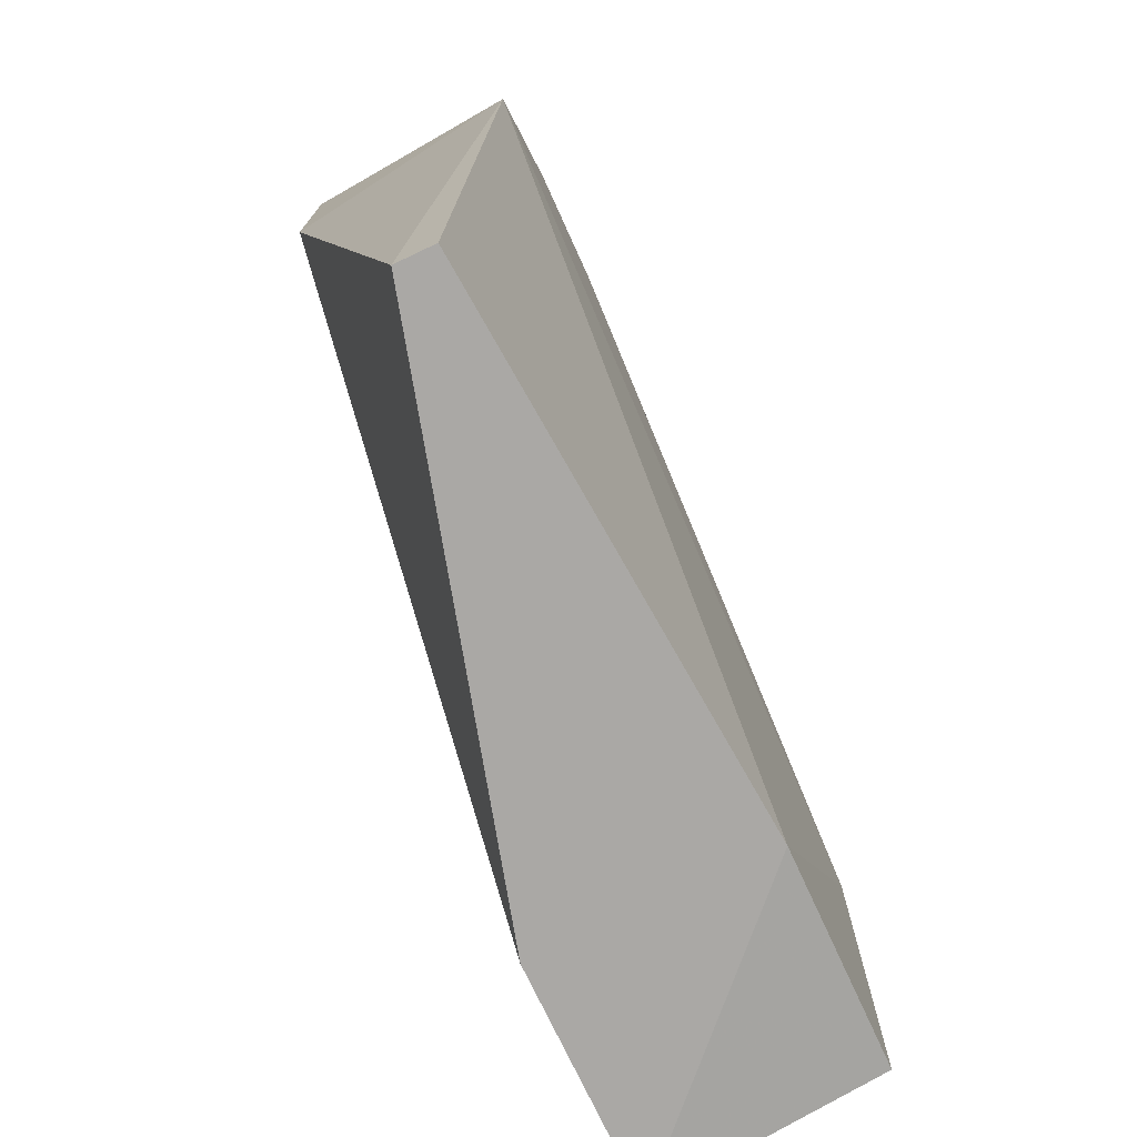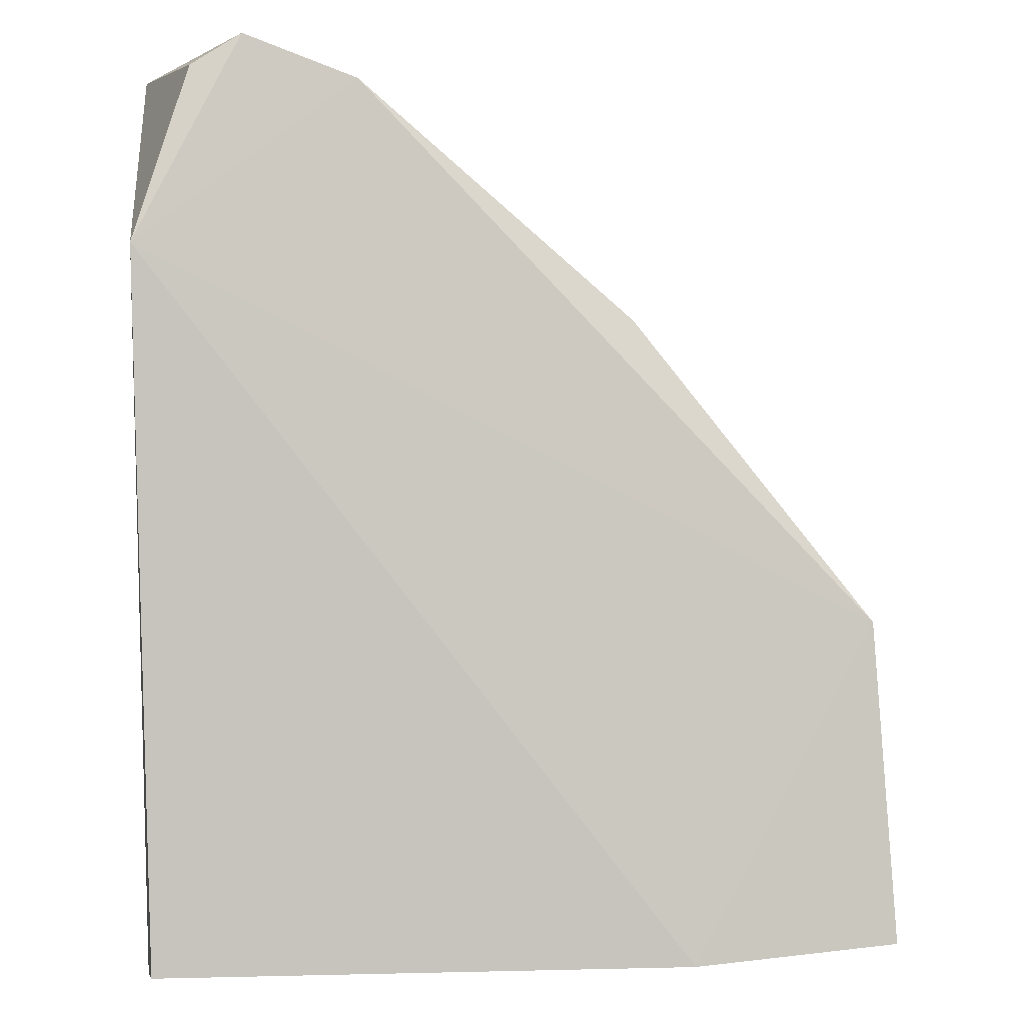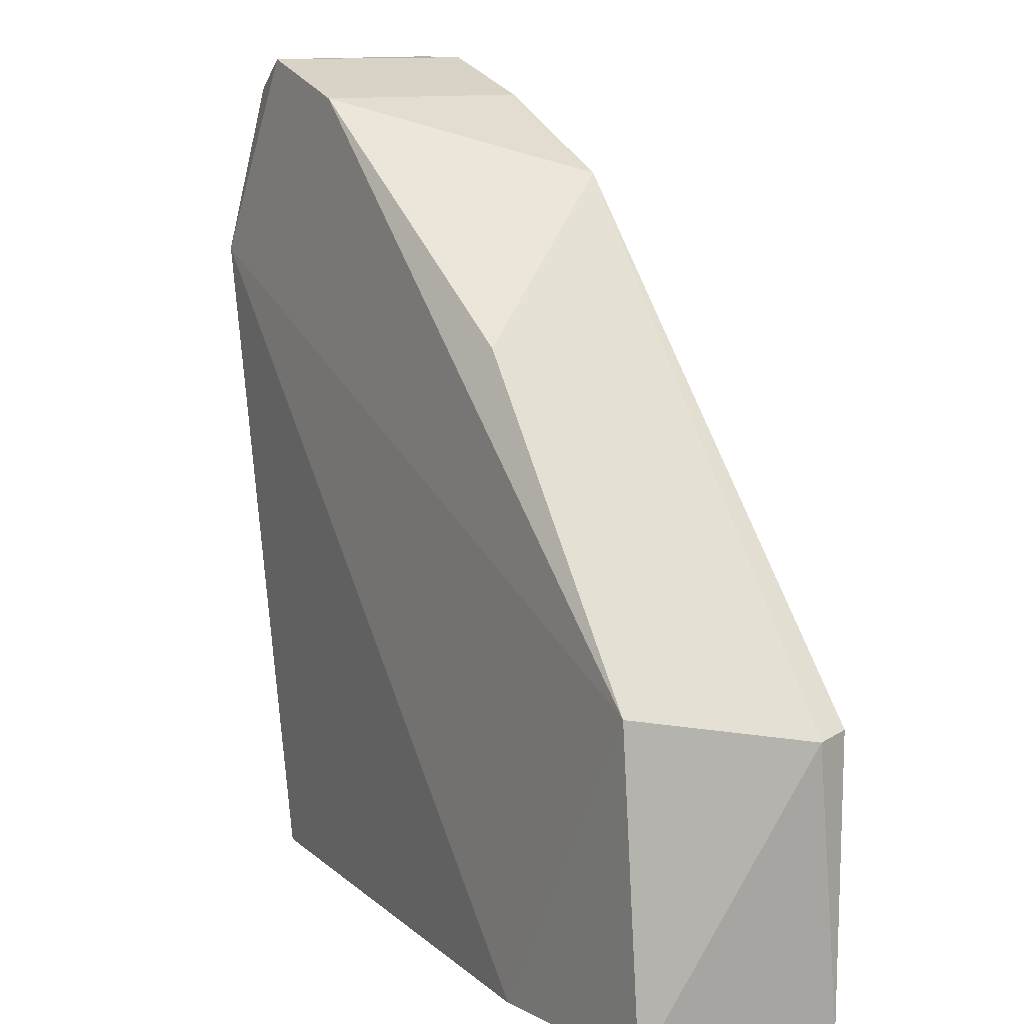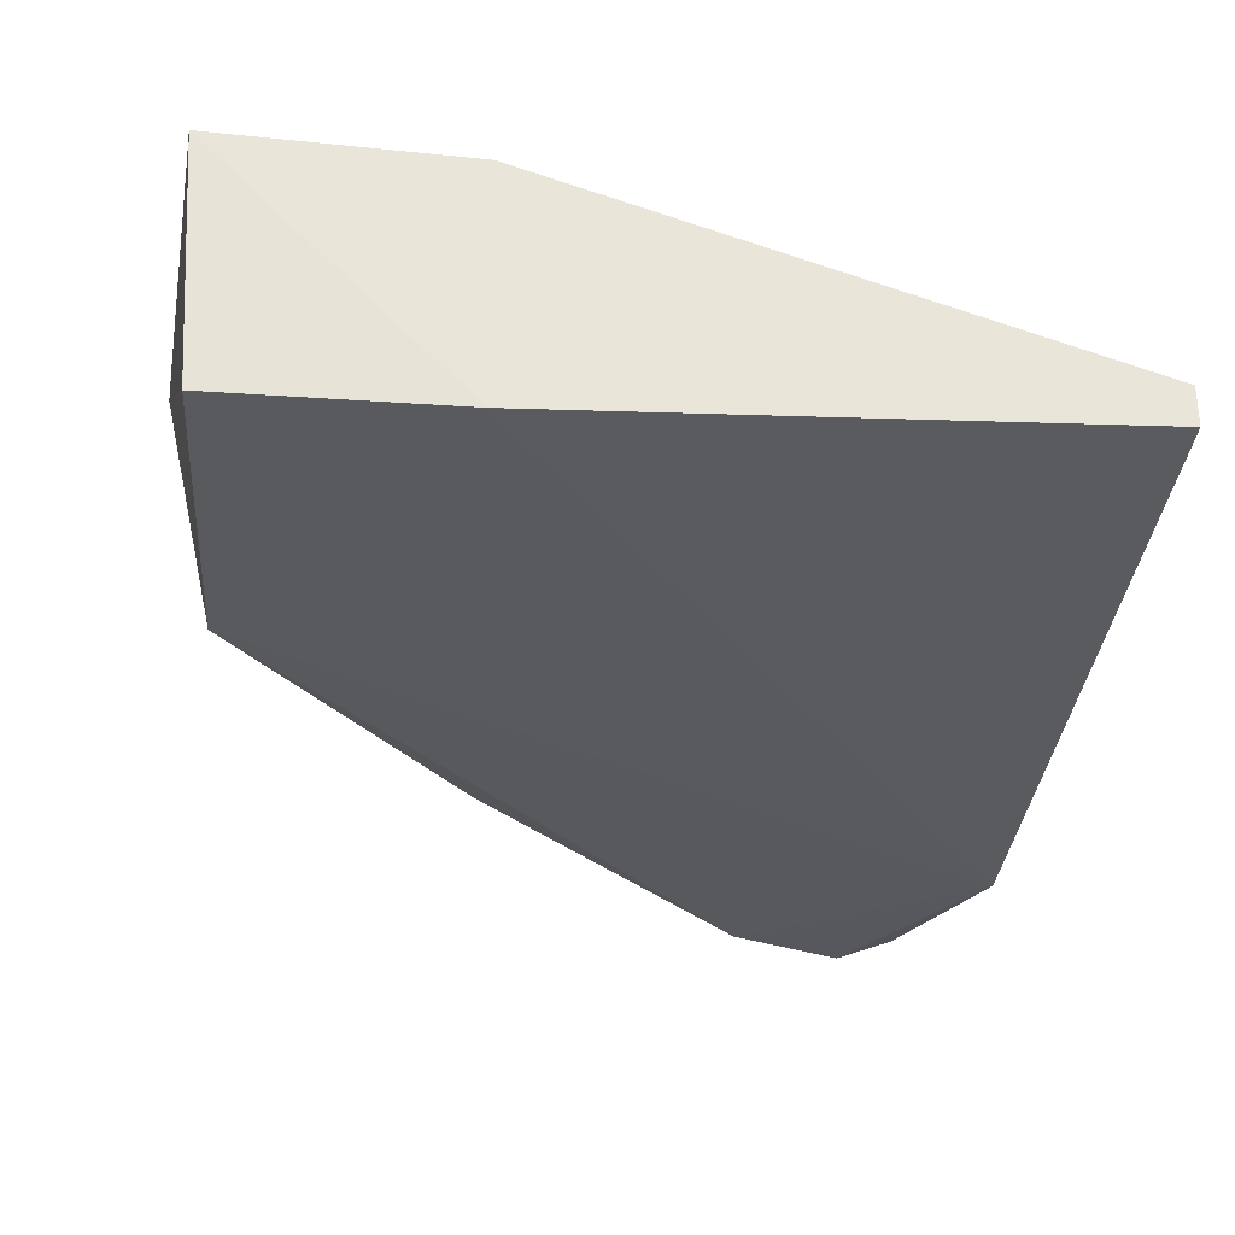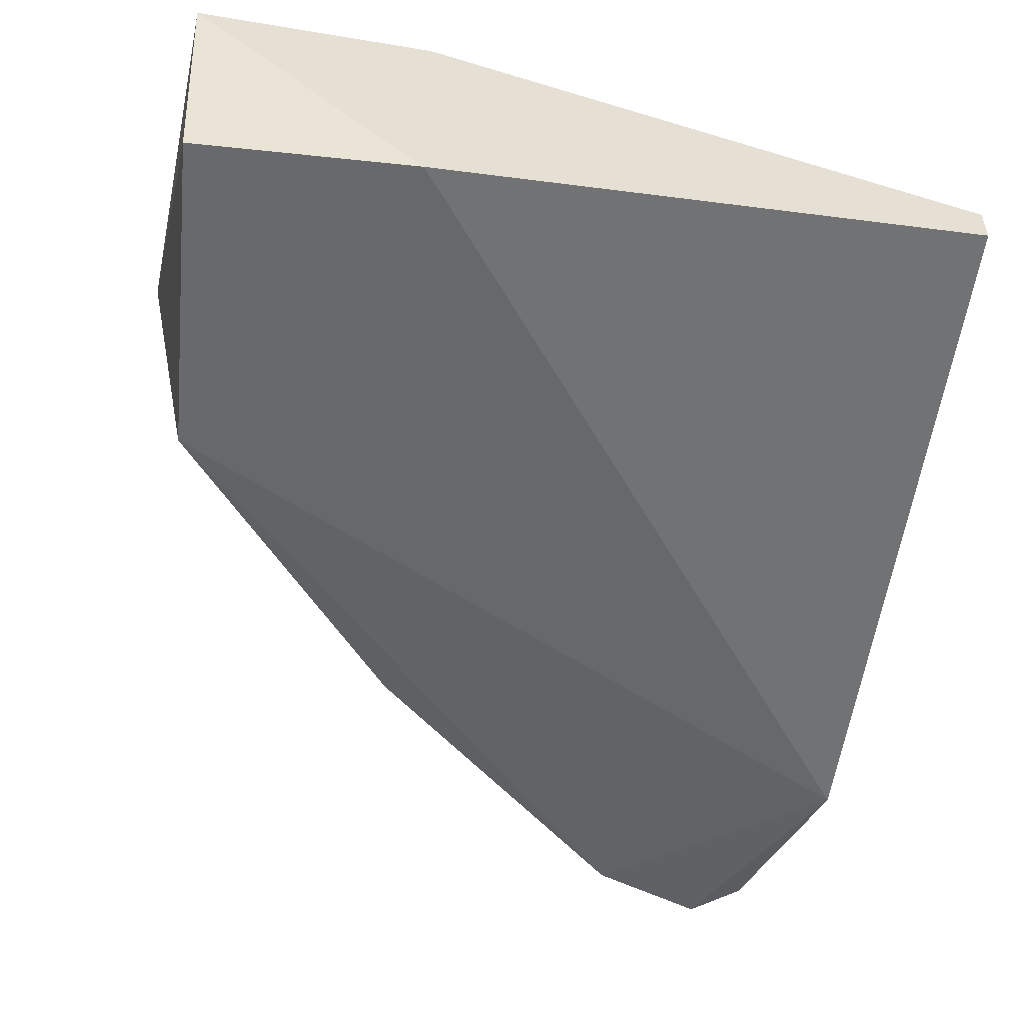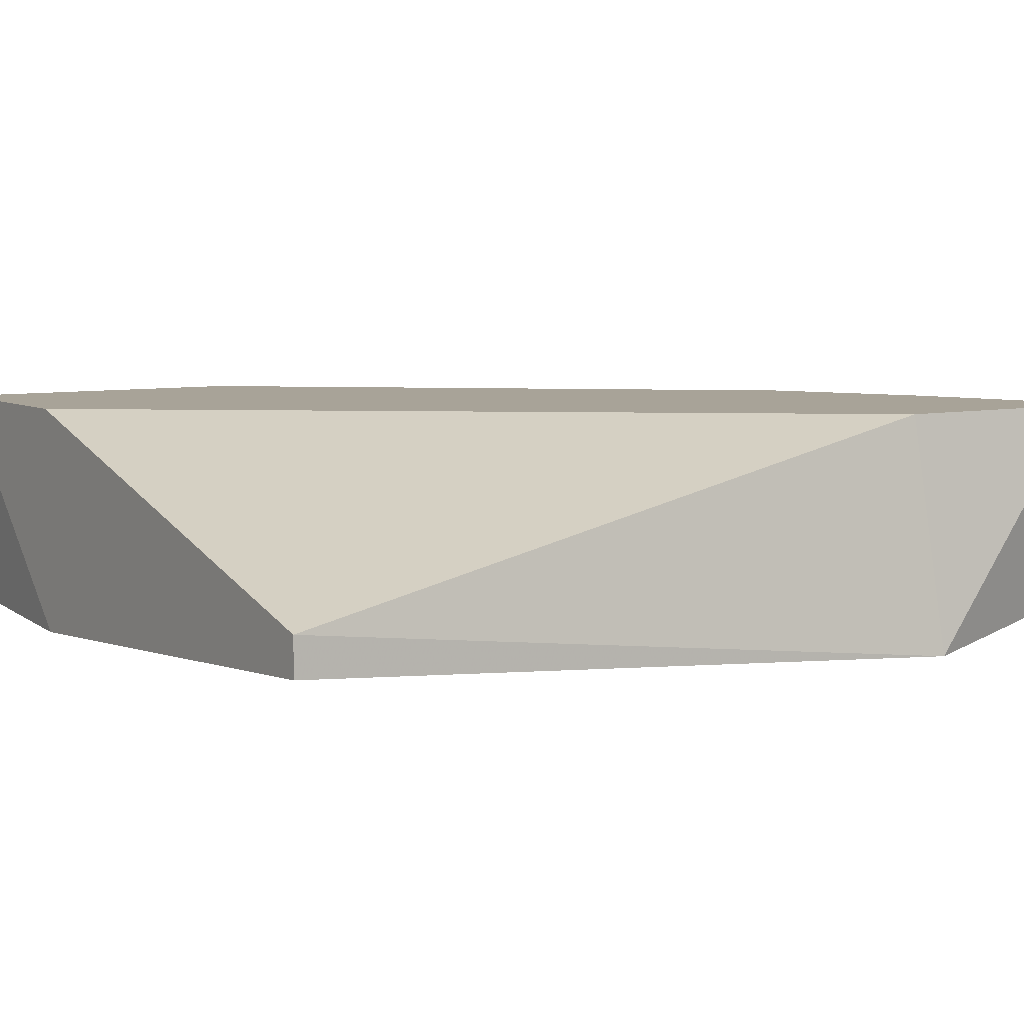
<metadata>
{"format":"obj","ext":"obj","renderer":"f3d","projection":"perspective","resolution":1024,"background":"white","views":[{"elev":-75.1,"azim":-64.6,"up":"+Z"},{"elev":-3.3,"azim":-12.8,"up":"+Z"},{"elev":12.1,"azim":57.1,"up":"+Z"},{"elev":-30.8,"azim":171.5,"up":"+Y"},{"elev":-52.0,"azim":169.8,"up":"+Y"},{"elev":6.9,"azim":-123.2,"up":"+Y"}]}
</metadata>
<code>
v 0.01152 0.1496 0.2634
v 0.184 0.2186 0.09095
v -0.046 0.1726 -0.001028
v 0.1799 0.1509 0.003842
v -0.046 0.2186 0.2749
v 0.115 0.2186 -0.001028
v -0.05497 0.1469 0.2113
v 0.1725 0.1496 0.1025
v 0.05752 0.2186 0.2404
v -0.046 0.1611 -0.001028
v -0.046 0.2186 0.2059
v 0.184 0.2186 -0.001028
v 0.115 0.1496 -0.001028
v 0.09772 0.1554 0.1944
v -0.02297 0.1496 0.2749
v 0.1868 0.2077 0.0898
v -0.02297 0.2186 0.2749
v -0.03792 0.1521 0.2652
v 0.01152 0.2186 0.2634
f 9 17 19
f 5 2 6
f 1 7 8
f 2 5 9
f 3 6 10
f 7 3 10
f 6 3 11
f 5 6 11
f 3 7 11
f 7 5 11
f 6 2 12
f 10 6 12
f 10 12 13
f 4 8 13
f 8 7 13
f 7 10 13
f 12 4 13
f 1 8 14
f 9 1 14
f 7 1 15
f 8 4 16
f 2 9 16
f 12 2 16
f 4 12 16
f 14 8 16
f 9 14 16
f 9 5 17
f 15 1 17
f 5 15 17
f 5 7 18
f 7 15 18
f 15 5 18
f 1 9 19
f 17 1 19

</code>
